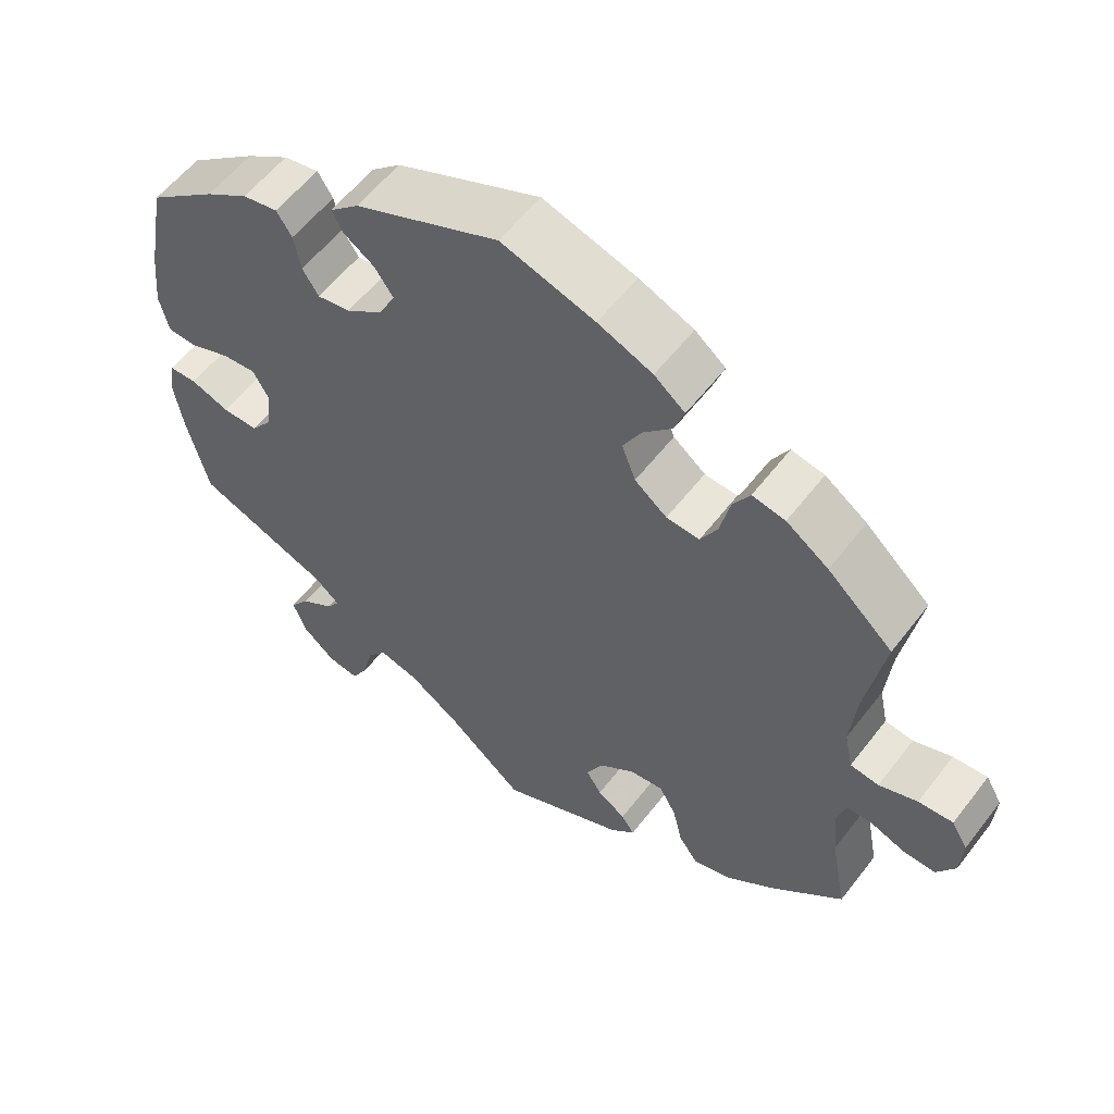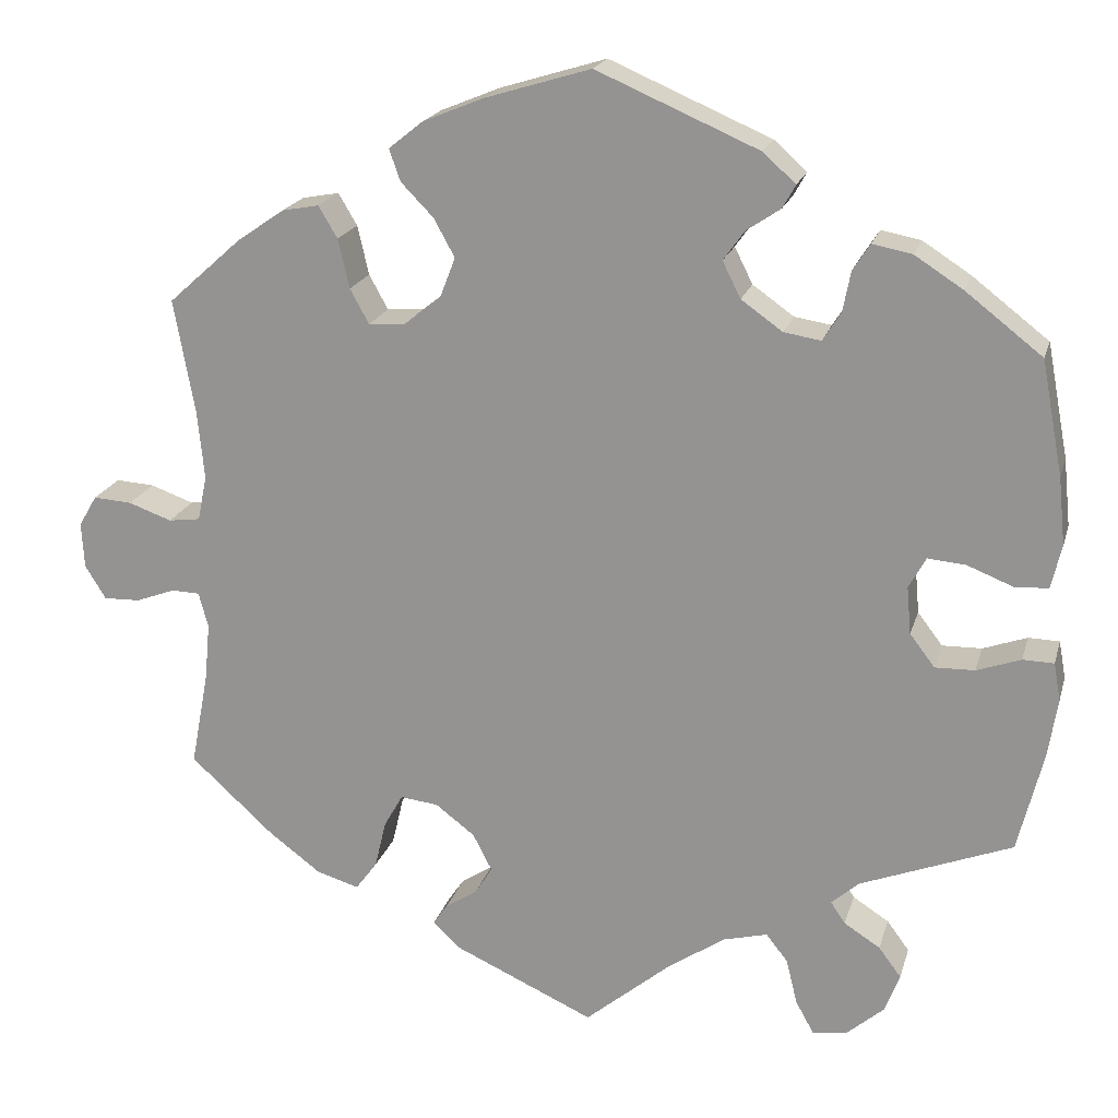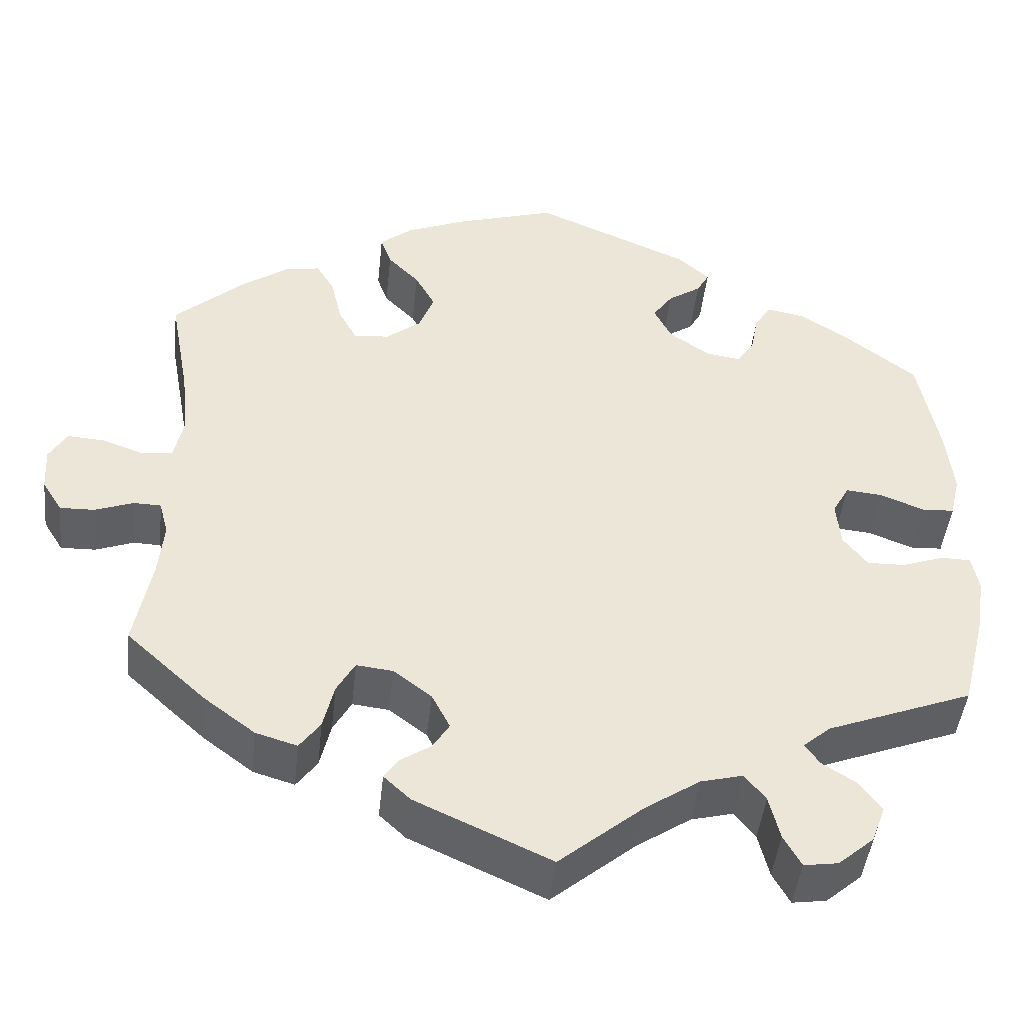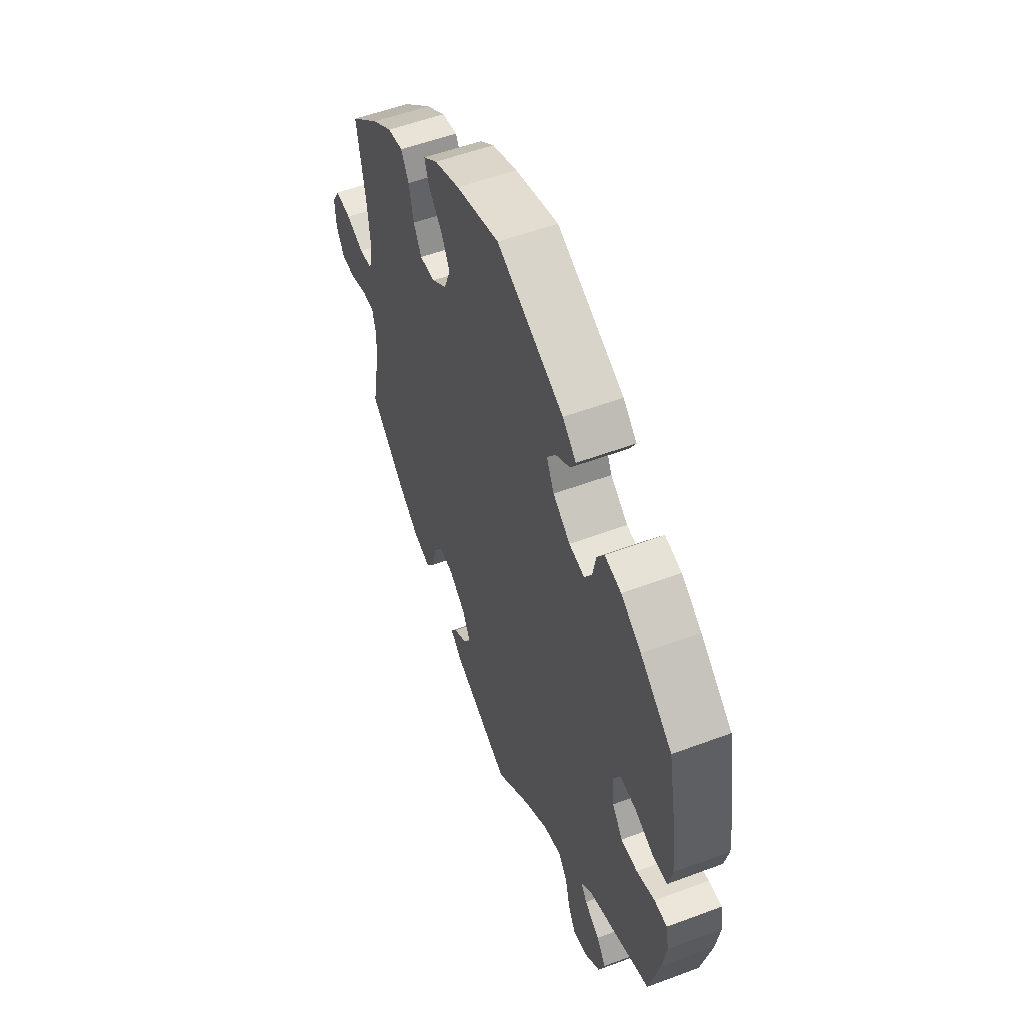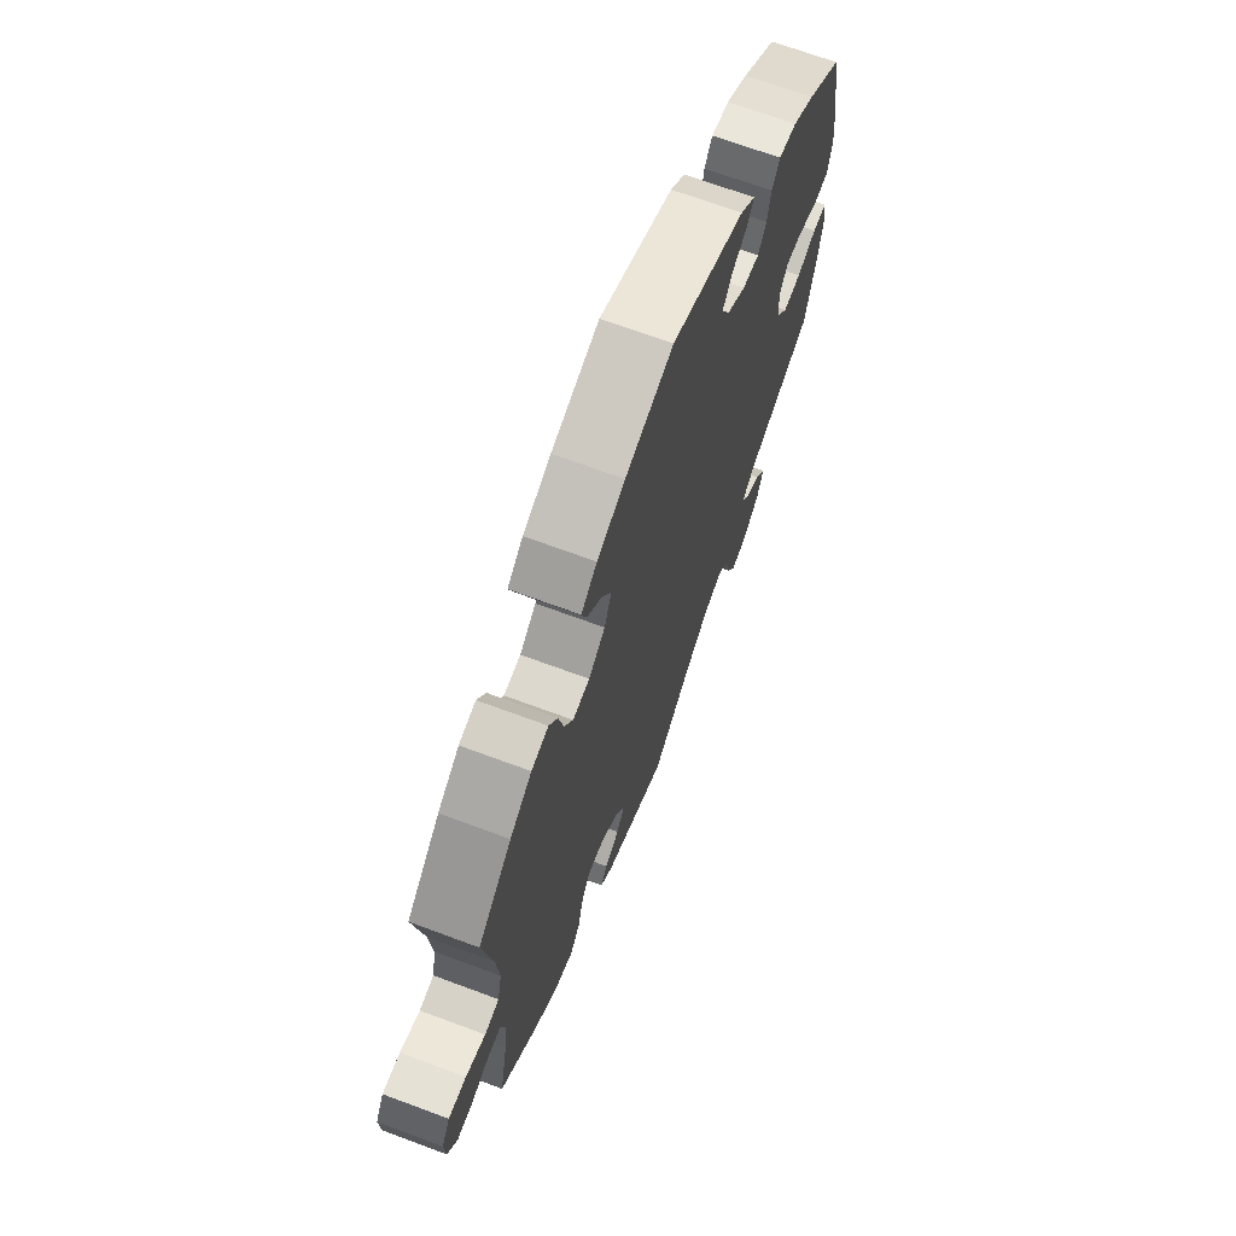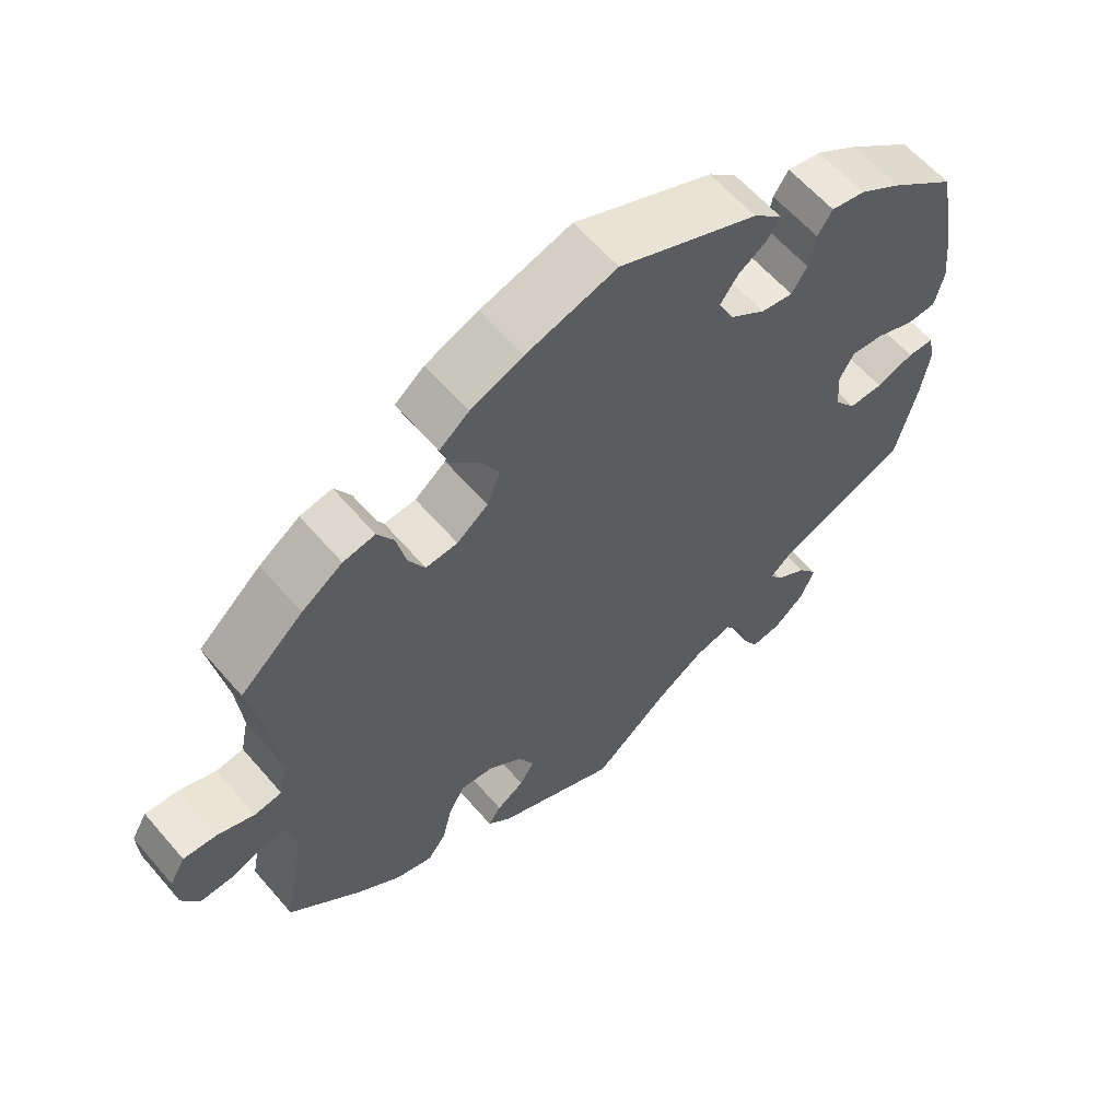
<metadata>
{"format":"obj","ext":"obj","renderer":"f3d","projection":"perspective","resolution":1024,"background":"white","views":[{"elev":57.1,"azim":37.1,"up":"+Z"},{"elev":19.5,"azim":-165.5,"up":"+Z"},{"elev":-45.3,"azim":173.9,"up":"+Z"},{"elev":54.5,"azim":-111.6,"up":"+Z"},{"elev":68.4,"azim":110.5,"up":"+Z"},{"elev":60.5,"azim":139.5,"up":"+Z"}]}
</metadata>
<code>
v 0.121 0.07 0.541
v 0.192 0.07 0.512
v 0.232 0.07 0.48
v 0.219 0.07 0.443
v 0.181 0.07 0.404
v 0.157 0.07 0.36
v 0.175 0.07 0.313
v 0.217 0.07 0.28
v 0.26 0.07 0.277
v 0.282 0.07 0.317
v 0.295 0.07 0.374
v 0.317 0.07 0.411
v 0.36 0.07 0.403
v 0.415 0.07 0.365
v 0.5 0.07 0.289
v 0.476 0.07 0.157
v 0.468 0.07 0.076
v 0.479 0.07 0.024
v 0.516 0.07 0.019
v 0.566 0.07 0.037
v 0.611 0.07 0.04
v 0.632 0.07 0.004
v 0.629 0.07 -0.049
v 0.605 0.07 -0.088
v 0.563 0.07 -0.087
v 0.517 0.07 -0.07
v 0.484 0.07 -0.071
v 0.473 0.07 -0.112
v 0.479 0.07 -0.178
v 0.5 0.07 -0.289
v 0.404 0.07 -0.377
v 0.343 0.07 -0.423
v 0.293 0.07 -0.438
v 0.268 0.07 -0.404
v 0.255 0.07 -0.349
v 0.233 0.07 -0.31
v 0.189 0.07 -0.315
v 0.143 0.07 -0.35
v 0.121 0.07 -0.393
v 0.141 0.07 -0.425
v 0.178 0.07 -0.449
v 0.195 0.07 -0.474
v 0.163 0.07 -0.504
v 0 0.07 -0.578
v -0.101 0.07 -0.494
v -0.167 0.07 -0.45
v -0.218 0.07 -0.437
v -0.243 0.07 -0.469
v -0.256 0.07 -0.522
v -0.277 0.07 -0.56
v -0.318 0.07 -0.554
v -0.361 0.07 -0.517
v -0.378 0.07 -0.472
v -0.352 0.07 -0.437
v -0.31 0.07 -0.41
v -0.293 0.07 -0.385
v -0.325 0.07 -0.357
v -0.501 0.07 -0.289
v -0.53 0.07 -0.173
v -0.541 0.07 -0.104
v -0.533 0.07 -0.06
v -0.497 0.07 -0.059
v -0.446 0.07 -0.077
v -0.4 0.07 -0.078
v -0.371 0.07 -0.04
v -0.366 0.07 0.015
v -0.386 0.07 0.051
v -0.43 0.07 0.047
v -0.483 0.07 0.026
v -0.522 0.07 0.028
v -0.534 0.07 0.079
v -0.526 0.07 0.157
v -0.501 0.07 0.289
v -0.412 0.07 0.358
v -0.356 0.07 0.394
v -0.31 0.07 0.403
v -0.29 0.07 0.372
v -0.281 0.07 0.325
v -0.26 0.07 0.292
v -0.217 0.07 0.299
v -0.169 0.07 0.333
v -0.148 0.07 0.375
v -0.172 0.07 0.409
v -0.212 0.07 0.436
v -0.227 0.07 0.463
v -0.189 0.07 0.497
v -0.001 0.07 0.578
v 0.121 0 0.541
v 0.192 0 0.512
v 0.232 0 0.48
v 0.219 0 0.443
v 0.181 0 0.404
v 0.157 0 0.36
v 0.175 0 0.313
v 0.217 0 0.28
v 0.26 0 0.277
v 0.282 0 0.317
v 0.295 0 0.374
v 0.317 0 0.411
v 0.36 0 0.403
v 0.415 0 0.365
v 0.5 0 0.289
v 0.476 0 0.157
v 0.468 0 0.076
v 0.479 0 0.024
v 0.516 0 0.019
v 0.566 0 0.037
v 0.611 0 0.04
v 0.632 0 0.004
v 0.629 0 -0.049
v 0.605 0 -0.088
v 0.563 0 -0.087
v 0.517 0 -0.07
v 0.484 0 -0.071
v 0.473 0 -0.112
v 0.479 0 -0.178
v 0.5 0 -0.289
v 0.404 0 -0.377
v 0.343 0 -0.423
v 0.293 0 -0.438
v 0.268 0 -0.404
v 0.255 0 -0.349
v 0.233 0 -0.31
v 0.189 0 -0.315
v 0.143 0 -0.35
v 0.121 0 -0.393
v 0.141 0 -0.425
v 0.178 0 -0.449
v 0.195 0 -0.474
v 0.163 0 -0.504
v 0 0 -0.578
v -0.101 0 -0.494
v -0.167 0 -0.45
v -0.218 0 -0.437
v -0.243 0 -0.469
v -0.256 0 -0.522
v -0.277 0 -0.56
v -0.318 0 -0.554
v -0.361 0 -0.517
v -0.378 0 -0.472
v -0.352 0 -0.437
v -0.31 0 -0.41
v -0.293 0 -0.385
v -0.325 0 -0.357
v -0.501 0 -0.289
v -0.53 0 -0.173
v -0.541 0 -0.104
v -0.533 0 -0.06
v -0.497 0 -0.059
v -0.446 0 -0.077
v -0.4 0 -0.078
v -0.371 0 -0.04
v -0.366 0 0.015
v -0.386 0 0.051
v -0.43 0 0.047
v -0.483 0 0.026
v -0.522 0 0.028
v -0.534 0 0.079
v -0.526 0 0.157
v -0.501 0 0.289
v -0.412 0 0.358
v -0.356 0 0.394
v -0.31 0 0.403
v -0.29 0 0.372
v -0.281 0 0.325
v -0.26 0 0.292
v -0.217 0 0.299
v -0.169 0 0.333
v -0.148 0 0.375
v -0.172 0 0.409
v -0.212 0 0.436
v -0.227 0 0.463
v -0.189 0 0.497
v -0.001 0 0.578
f 83 84 85 86
f 82 83 86 87
f 81 82 87 1
f 75 76 77 78
f 75 78 79
f 74 75 79
f 73 74 79
f 72 73 79
f 71 72 79 80
f 68 69 70 71
f 67 68 71 80
f 60 61 62 63
f 60 63 64
f 57 58 59 60
f 56 57 60 64
f 52 53 54 55
f 52 55 56
f 51 52 56
f 48 49 50 51
f 47 48 51 56
f 46 47 56 64
f 42 43 44 45
f 40 41 42 45
f 39 40 45 46
f 38 39 46 64
f 32 33 34 35
f 32 35 36
f 29 30 31 32
f 28 29 32 36
f 27 28 36 37
f 23 24 25 26
f 23 26 27
f 22 23 27
f 19 20 21 22
f 19 22 27
f 18 19 27 37
f 13 14 15 16
f 13 16 17
f 10 11 12 13
f 9 10 13 17
f 8 9 17 18
f 2 3 4 5
f 81 1 2 5
f 81 5 6
f 66 67 80 81
f 65 66 81 6
f 64 65 6 7
f 18 37 38 64
f 7 8 18 64
f 173 172 171 170
f 174 173 170 169
f 88 174 169 168
f 165 164 163 162
f 166 165 162
f 166 162 161
f 166 161 160
f 166 160 159
f 167 166 159 158
f 158 157 156 155
f 167 158 155 154
f 150 149 148 147
f 151 150 147
f 147 146 145 144
f 151 147 144 143
f 142 141 140 139
f 143 142 139
f 143 139 138
f 138 137 136 135
f 143 138 135 134
f 151 143 134 133
f 132 131 130 129
f 132 129 128 127
f 133 132 127 126
f 151 133 126 125
f 122 121 120 119
f 123 122 119
f 119 118 117 116
f 123 119 116 115
f 124 123 115 114
f 113 112 111 110
f 114 113 110
f 114 110 109
f 109 108 107 106
f 114 109 106
f 124 114 106 105
f 103 102 101 100
f 104 103 100
f 100 99 98 97
f 104 100 97 96
f 105 104 96 95
f 92 91 90 89
f 92 89 88 168
f 93 92 168
f 168 167 154 153
f 93 168 153 152
f 94 93 152 151
f 151 125 124 105
f 151 105 95 94
f 1 88 89 2
f 2 89 90 3
f 3 90 91 4
f 4 91 92 5
f 5 92 93 6
f 6 93 94 7
f 7 94 95 8
f 8 95 96 9
f 9 96 97 10
f 10 97 98 11
f 11 98 99 12
f 12 99 100 13
f 13 100 101 14
f 14 101 102 15
f 15 102 103 16
f 16 103 104 17
f 17 104 105 18
f 18 105 106 19
f 19 106 107 20
f 20 107 108 21
f 21 108 109 22
f 22 109 110 23
f 23 110 111 24
f 24 111 112 25
f 25 112 113 26
f 26 113 114 27
f 27 114 115 28
f 28 115 116 29
f 29 116 117 30
f 30 117 118 31
f 31 118 119 32
f 32 119 120 33
f 33 120 121 34
f 34 121 122 35
f 35 122 123 36
f 36 123 124 37
f 37 124 125 38
f 38 125 126 39
f 39 126 127 40
f 40 127 128 41
f 41 128 129 42
f 42 129 130 43
f 43 130 131 44
f 44 131 132 45
f 45 132 133 46
f 46 133 134 47
f 47 134 135 48
f 48 135 136 49
f 49 136 137 50
f 50 137 138 51
f 51 138 139 52
f 52 139 140 53
f 53 140 141 54
f 54 141 142 55
f 55 142 143 56
f 56 143 144 57
f 57 144 145 58
f 58 145 146 59
f 59 146 147 60
f 60 147 148 61
f 61 148 149 62
f 62 149 150 63
f 63 150 151 64
f 64 151 152 65
f 65 152 153 66
f 66 153 154 67
f 67 154 155 68
f 68 155 156 69
f 69 156 157 70
f 70 157 158 71
f 71 158 159 72
f 72 159 160 73
f 73 160 161 74
f 74 161 162 75
f 75 162 163 76
f 76 163 164 77
f 77 164 165 78
f 78 165 166 79
f 79 166 167 80
f 80 167 168 81
f 81 168 169 82
f 82 169 170 83
f 83 170 171 84
f 84 171 172 85
f 85 172 173 86
f 86 173 174 87
f 87 174 88 1

</code>
